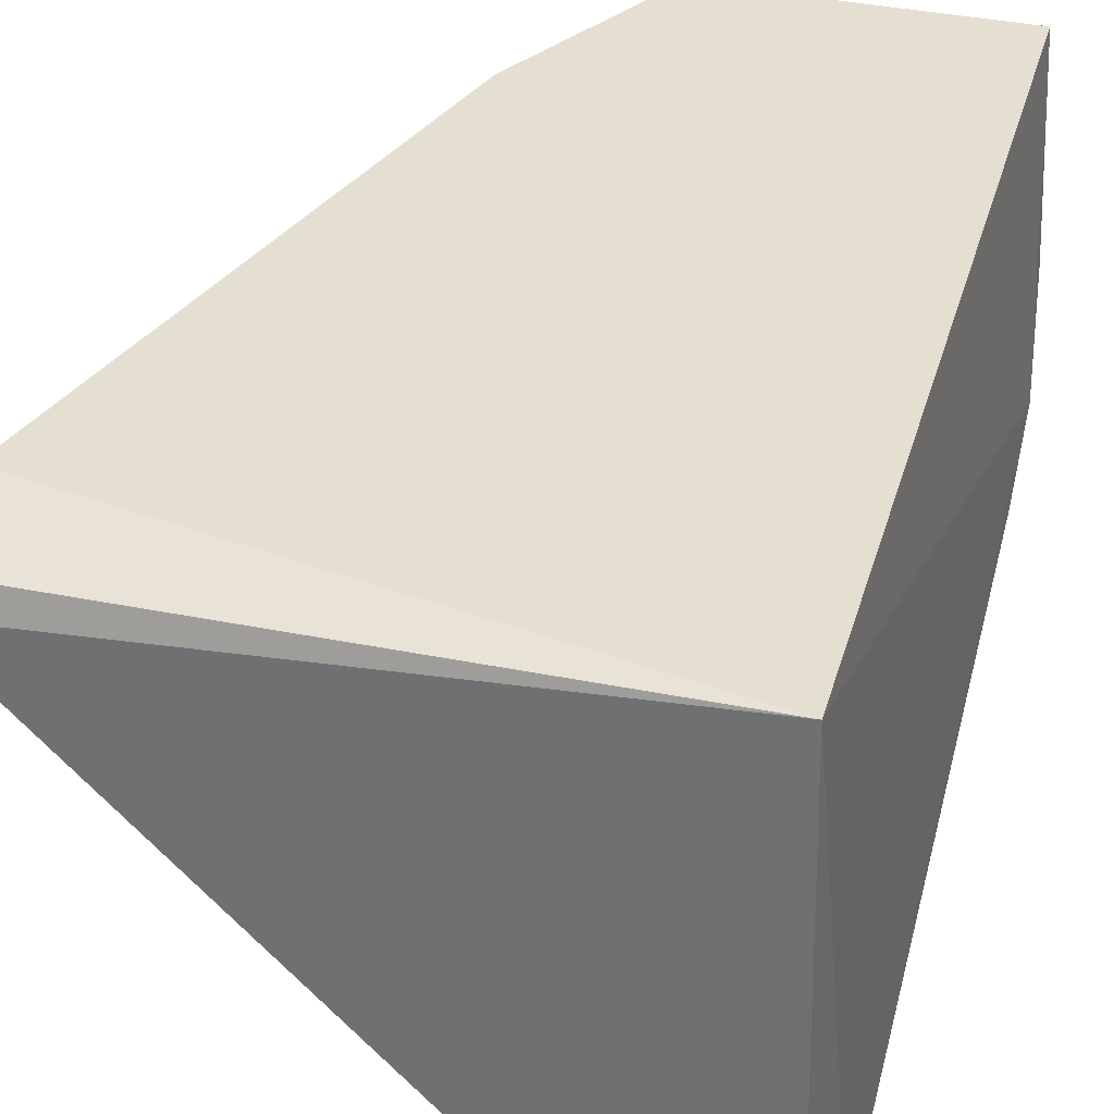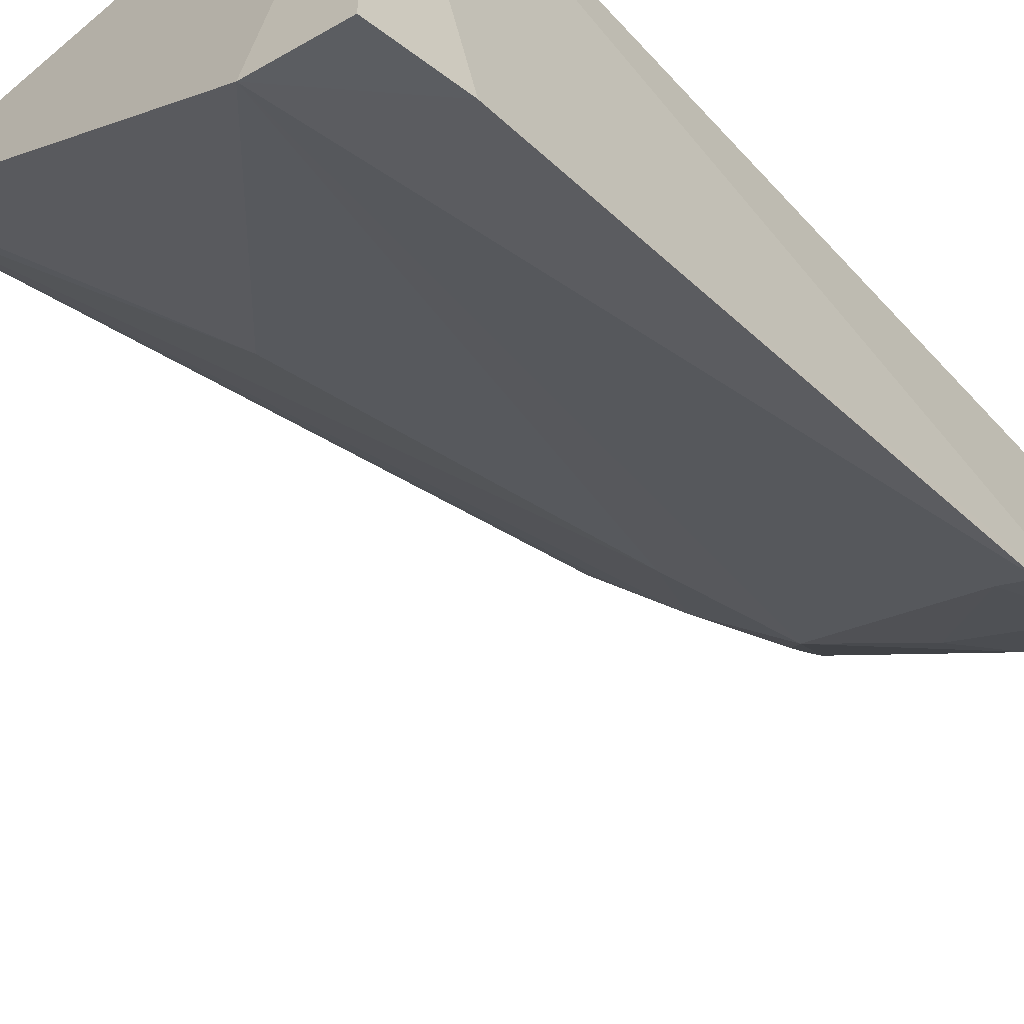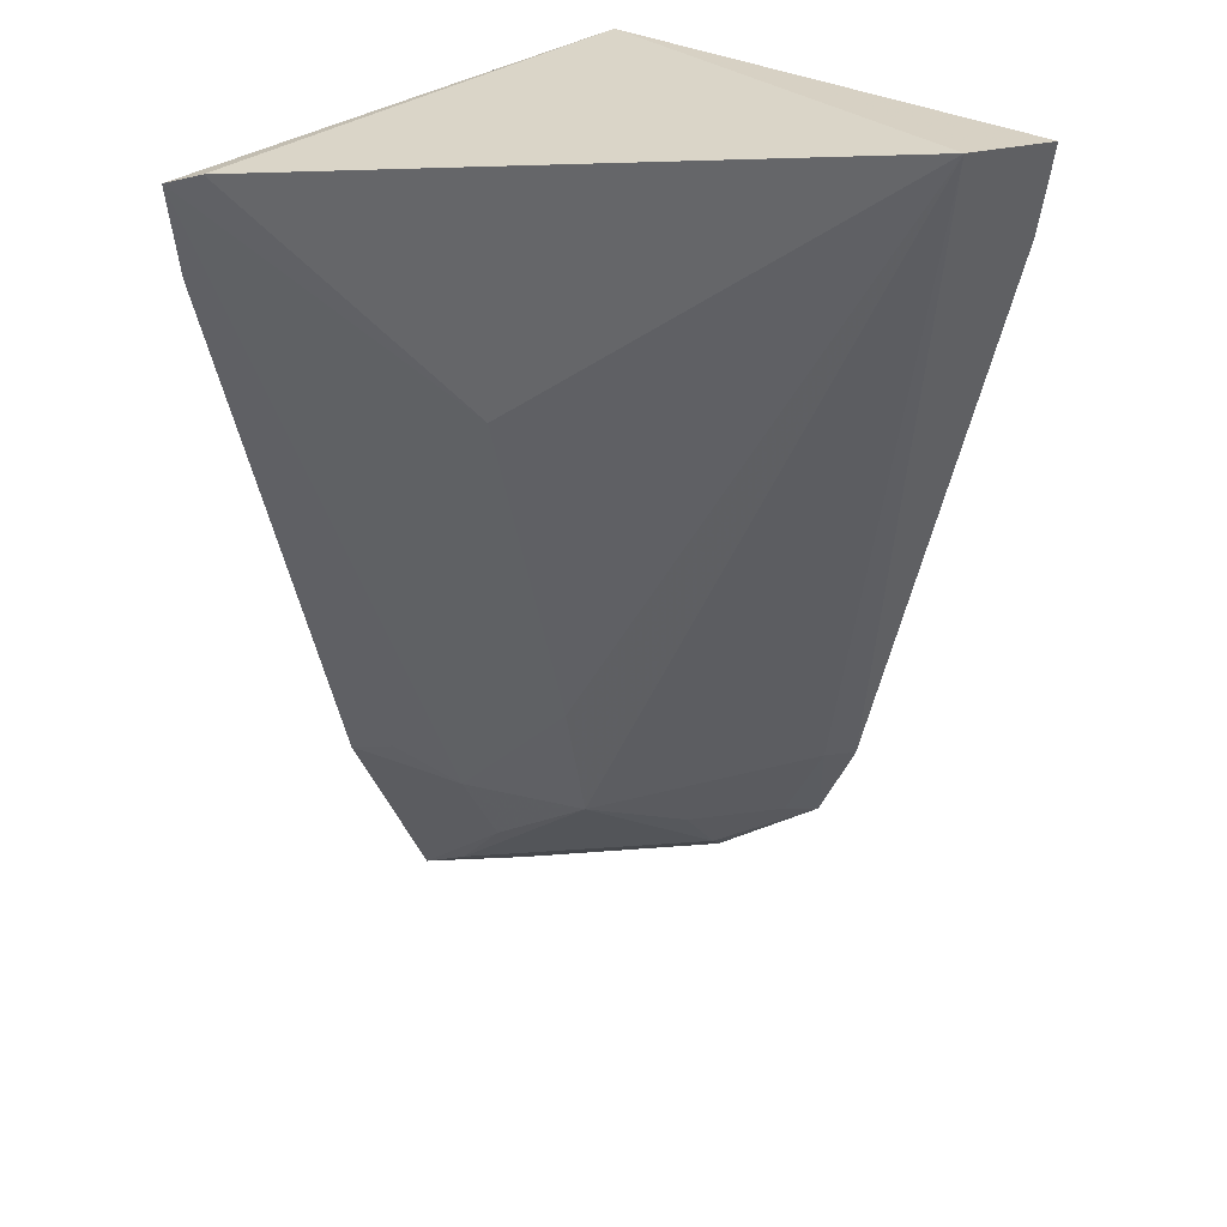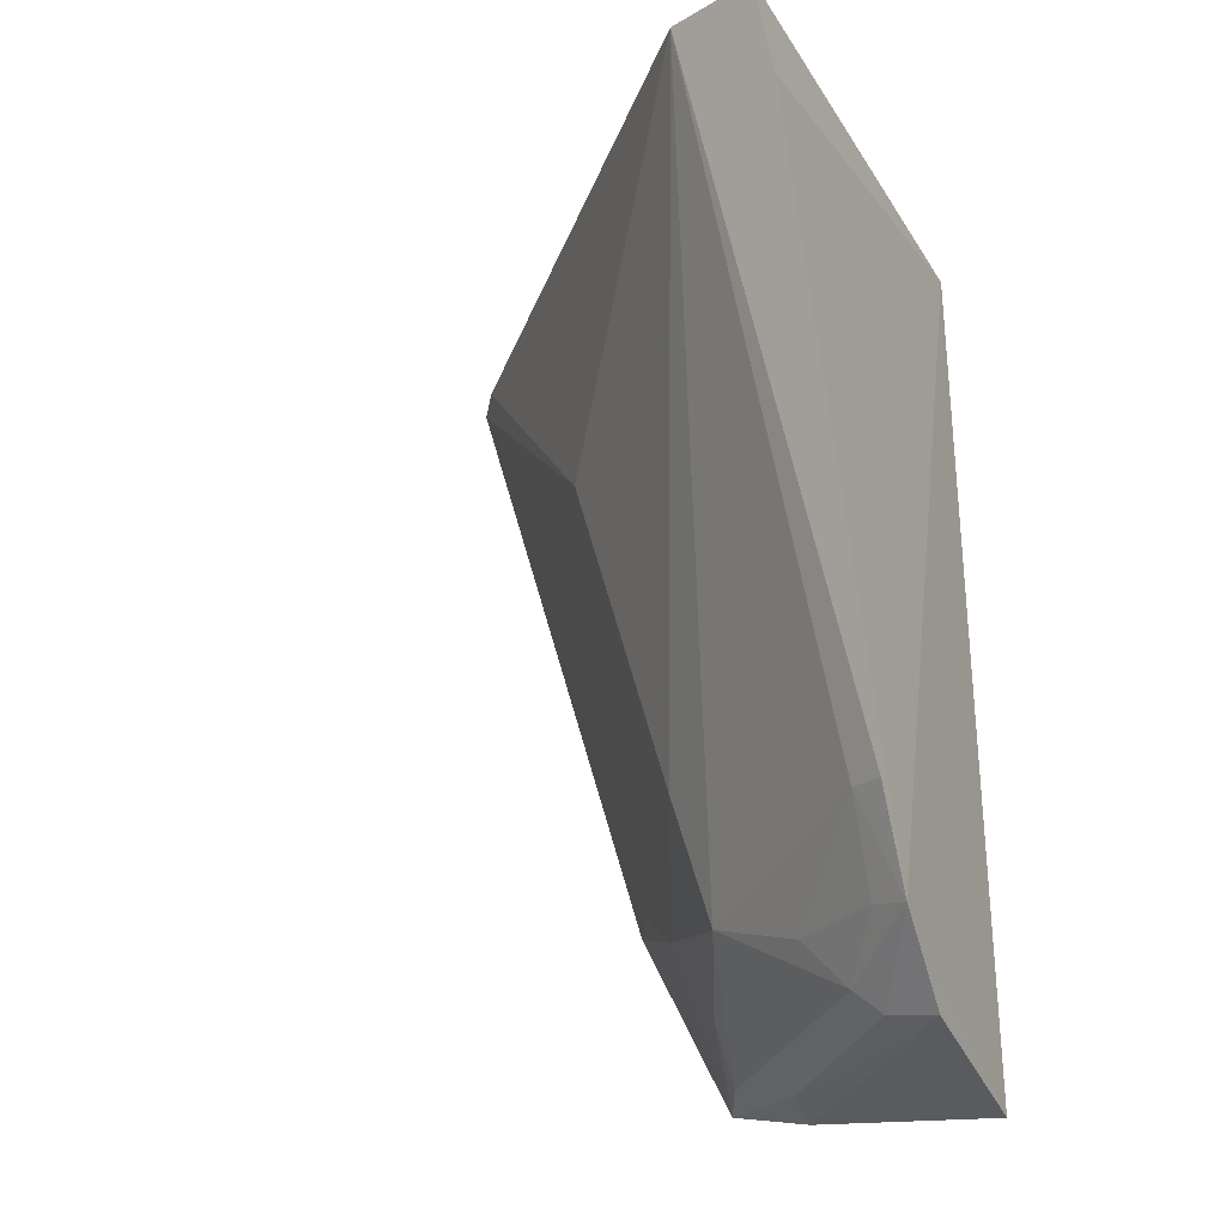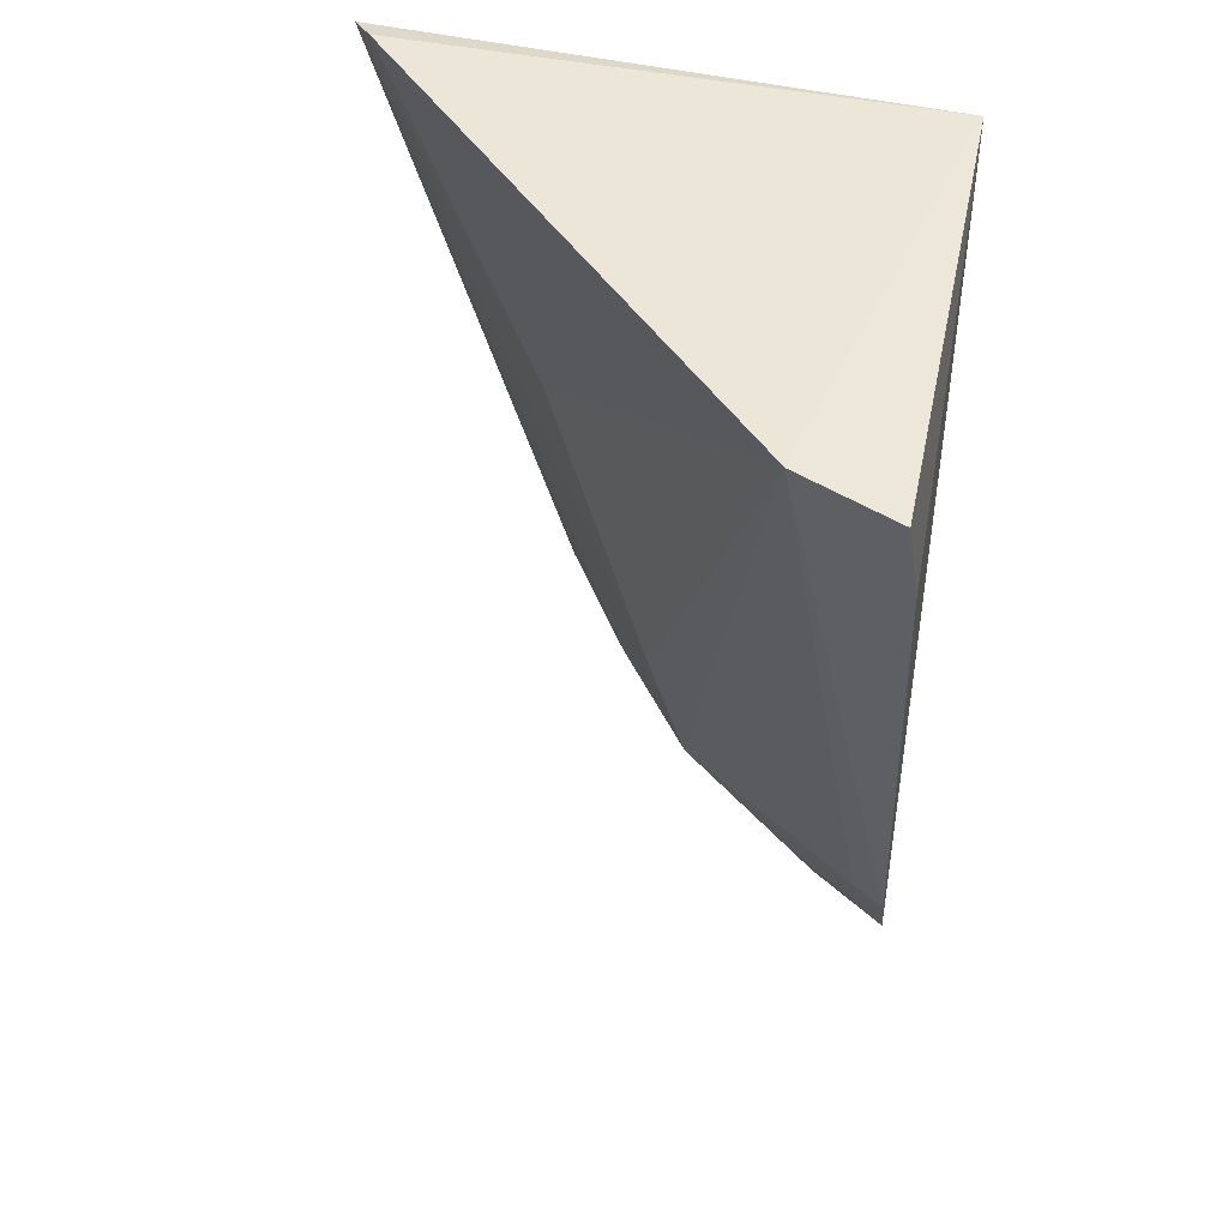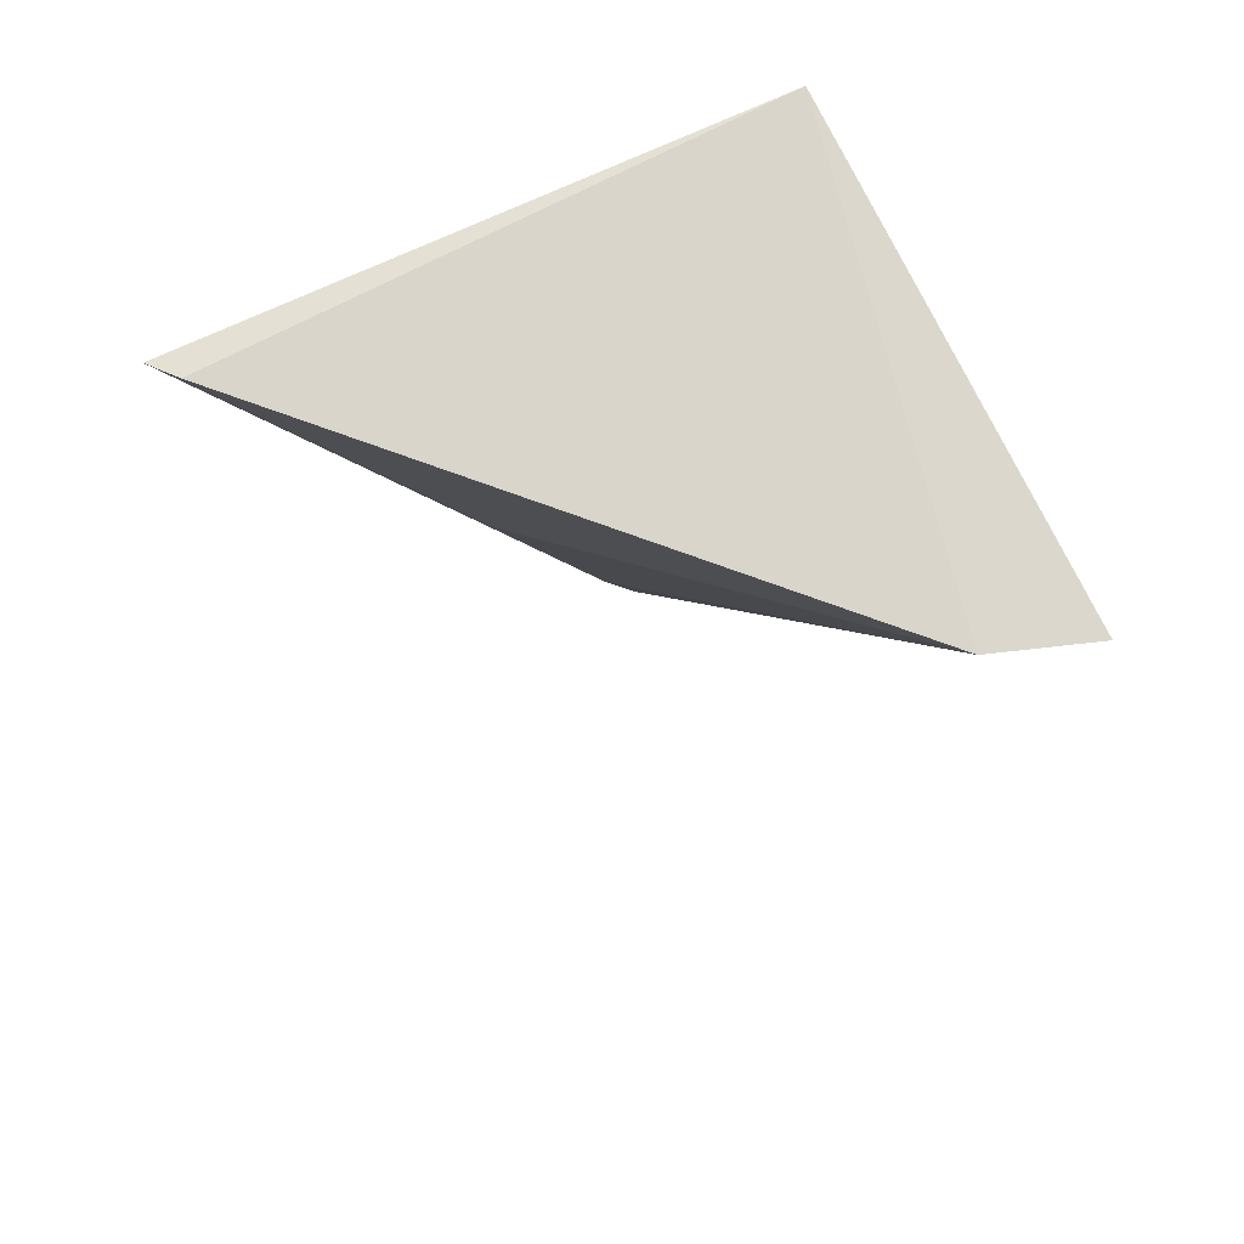
<metadata>
{"format":"obj","ext":"obj","renderer":"f3d","projection":"perspective","resolution":1024,"background":"white","views":[{"elev":34.4,"azim":14.9,"up":"+Y"},{"elev":-58.0,"azim":41.9,"up":"+Y"},{"elev":31.2,"azim":-48.7,"up":"+Z"},{"elev":-29.0,"azim":27.5,"up":"+Z"},{"elev":48.4,"azim":12.9,"up":"+Z"},{"elev":76.7,"azim":-25.0,"up":"+Z"}]}
</metadata>
<code>
v -0.1686 -0.3375 -0.2333
v -0.1654 -0.2724 -0.471
v -0.1716 -0.192 -0.2348
v -0.3348 -0.1901 -0.2338
v -0.2449 -0.2377 -0.4116
v -0.1972 -0.3285 -0.2306
v -0.1656 -0.3314 -0.2619
v -0.1716 -0.192 -0.5
v -0.3284 -0.198 -0.2312
v -0.1749 -0.2803 -0.4423
v -0.2526 -0.1844 -0.4861
v -0.2744 -0.2384 -0.3051
v -0.2338 -0.235 -0.4522
v -0.1653 -0.2853 -0.4438
v -0.168 -0.2473 -0.4907
v -0.328 -0.1862 -0.2619
v -0.1763 -0.2673 -0.4676
v -0.2738 -0.1944 -0.4268
v -0.2277 -0.1886 -0.4929
v -0.1898 -0.2497 -0.4812
v -0.2805 -0.1838 -0.4285
v -0.2032 -0.2497 -0.4656
v -0.2592 -0.2081 -0.4419
v -0.2268 -0.203 -0.4898
v -0.1826 -0.2464 -0.4879
v -0.2468 -0.1951 -0.4823
v -0.2459 -0.2096 -0.4666
f 6 1 3
f 7 2 3
f 7 3 1
f 7 1 6
f 8 3 2
f 9 6 3
f 9 3 4
f 11 3 8
f 12 9 4
f 12 4 5
f 12 5 6
f 12 6 9
f 13 10 6
f 13 6 5
f 14 7 6
f 14 6 10
f 14 10 2
f 14 2 7
f 15 8 2
f 16 4 3
f 17 2 10
f 19 11 8
f 19 8 15
f 20 2 17
f 21 16 3
f 21 3 11
f 21 18 4
f 21 4 16
f 22 17 10
f 22 10 13
f 22 20 17
f 22 13 20
f 23 13 5
f 23 5 4
f 23 4 18
f 23 18 21
f 23 21 11
f 24 19 15
f 24 11 19
f 24 20 11
f 25 15 2
f 25 2 20
f 25 24 15
f 25 20 24
f 26 20 13
f 26 11 20
f 27 23 11
f 27 11 26
f 27 26 13
f 27 13 23

</code>
